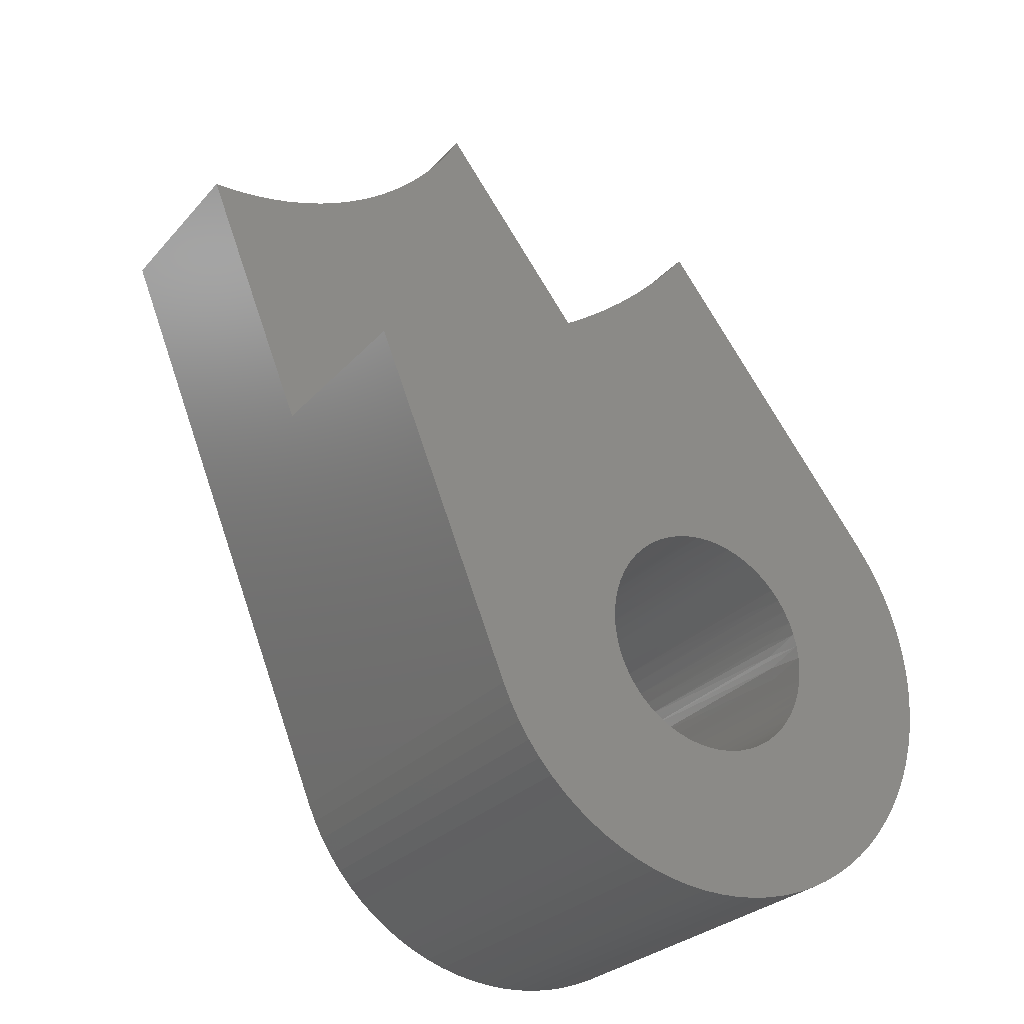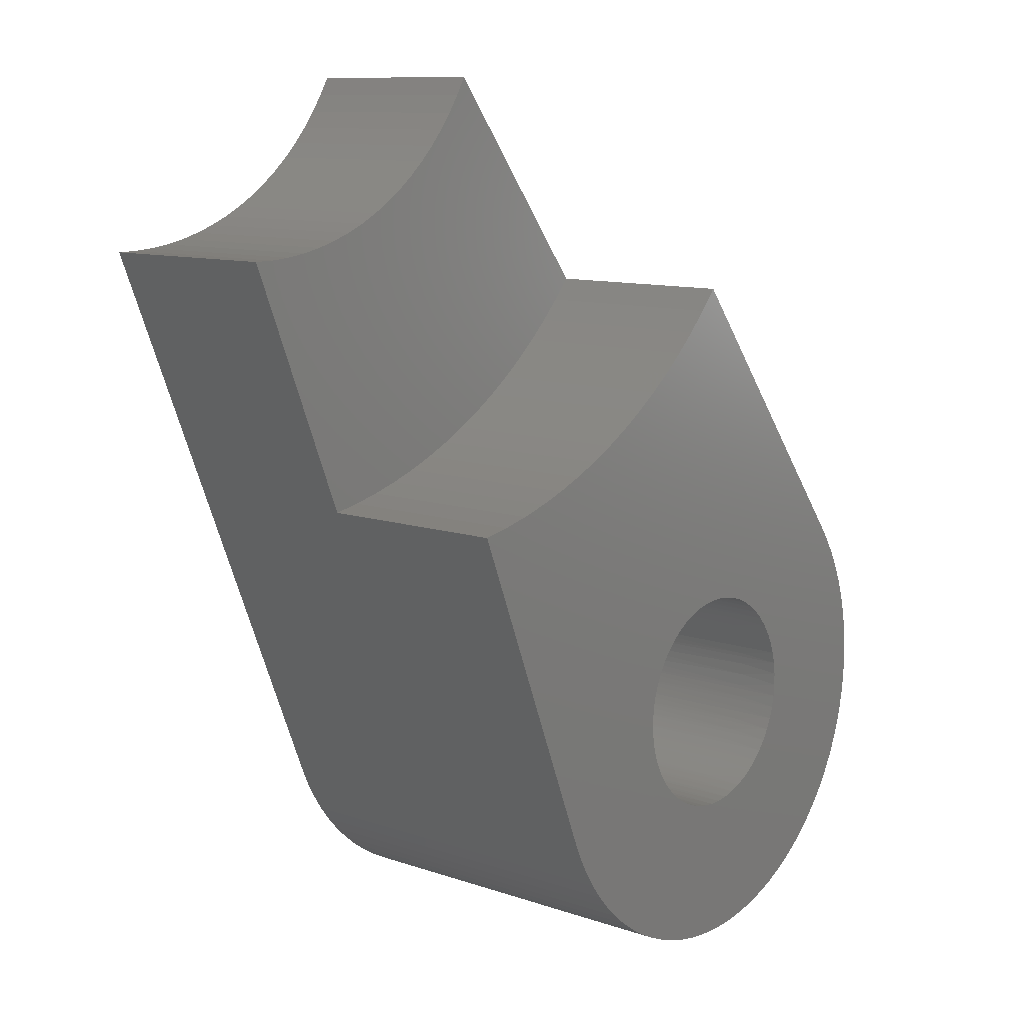
<metadata>
{"format":"stl","ext":"stl","renderer":"f3d","projection":"perspective","resolution":1024,"background":"white","views":[{"elev":-27.3,"azim":148.0,"up":"+Y"},{"elev":10.8,"azim":130.1,"up":"+Y"}]}
</metadata>
<code>
# stl→obj: 411 verts, 822 faces
v -6.971 -5.692 6
v -10.41 -10.1 6
v -6.971 -5.692 9
v -10.41 -10.1 12
v -4.394 -2.385 12
v -4.394 -2.385 9
v -10.58 -10.34 6
v -10.58 -10.34 12
v -10.73 -10.59 6
v -10.73 -10.59 12
v -10.87 -10.86 6
v -10.87 -10.86 12
v -10.99 -11.13 6
v -10.99 -11.13 12
v -11.08 -11.41 6
v -11.08 -11.41 12
v -11.16 -11.7 6
v -11.16 -11.7 12
v -11.21 -11.99 6
v -11.21 -11.99 12
v -11.24 -12.29 6
v -11.24 -12.29 12
v -11.25 -12.58 6
v -11.25 -12.58 12
v -11.24 -12.88 6
v -11.24 -12.88 12
v -11.2 -13.18 6
v -11.2 -13.18 12
v -11.14 -13.47 6
v -11.14 -13.47 12
v -11.07 -13.76 6
v -11.07 -13.76 12
v -10.97 -14.04 6
v -10.97 -14.04 12
v -10.85 -14.31 6
v -10.85 -14.31 12
v -10.71 -14.57 6
v -10.71 -14.57 12
v -10.55 -14.82 6
v -10.55 -14.82 12
v -10.37 -15.06 6
v -10.37 -15.06 12
v -10.18 -15.28 6
v -10.18 -15.28 12
v -9.966 -15.49 6
v -9.966 -15.49 12
v -9.741 -15.69 6
v -9.741 -15.69 12
v -9.502 -15.86 12
v -9.502 -15.86 6
v -9.25 -16.02 12
v -9.25 -16.02 6
v -8.987 -16.16 12
v -8.987 -16.16 6
v -8.715 -16.28 12
v -8.715 -16.28 6
v -8.435 -16.38 6
v -8.435 -16.38 12
v -8.148 -16.46 6
v -8.148 -16.46 12
v -7.856 -16.51 6
v -7.856 -16.51 12
v -7.561 -16.55 6
v -7.561 -16.55 12
v -7.264 -16.56 6
v -7.264 -16.56 12
v -6.967 -16.55 6
v -6.967 -16.55 12
v -6.671 -16.52 6
v -6.671 -16.52 12
v -6.379 -16.46 6
v -6.379 -16.46 12
v -6.092 -16.39 6
v -6.092 -16.39 12
v -5.81 -16.29 6
v -5.81 -16.29 12
v -5.537 -16.17 6
v -5.537 -16.17 12
v -5.274 -16.04 6
v -5.274 -16.04 12
v -5.021 -15.88 6
v -5.021 -15.88 12
v -4.781 -15.7 6
v -4.781 -15.7 12
v -4.554 -15.51 6
v -4.554 -15.51 12
v -4.342 -15.3 6
v -4.342 -15.3 12
v -4.146 -15.08 6
v -4.146 -15.08 12
v -3.967 -14.84 6
v -3.967 -14.84 12
v -3.807 -14.59 6
v -3.807 -14.59 12
v -3.665 -14.33 6
v -3.665 -14.33 12
v -3.543 -14.06 6
v -3.543 -14.06 12
v -9.371 -15.65 12
v -9.125 -15.8 12
v -8.868 -15.94 12
v -8.601 -16.06 12
v -8.326 -16.15 12
v -8.044 -16.22 12
v -7.757 -16.27 12
v -7.468 -16.3 12
v -7.177 -16.31 12
v -6.887 -16.29 12
v -6.599 -16.25 12
v -6.315 -16.19 12
v -6.036 -16.11 12
v -5.765 -16 12
v -5.502 -15.88 12
v -5.25 -15.73 12
v -5.011 -15.57 12
v -4.784 -15.38 12
v -4.573 -15.18 12
v -4.377 -14.97 12
v -4.199 -14.74 12
v -4.039 -14.49 12
v -3.899 -14.24 12
v -3.779 -13.98 12
v -3.679 -13.7 12
v -3.601 -13.42 12
v -3.545 -13.14 12
v -3.511 -12.85 12
v 0.1314 -4.998 12
v -3.5 -12.56 12
v -3.511 -12.27 12
v -3.545 -11.98 12
v -3.601 -11.69 12
v -3.679 -11.41 12
v -0.192 -4.996 12
v -3.779 -11.14 12
v -0.5146 -4.973 12
v -3.899 -10.87 12
v -0.835 -4.93 12
v -4.039 -10.62 12
v -1.152 -4.865 12
v -4.199 -10.38 12
v -1.464 -4.781 12
v -4.377 -10.15 12
v -1.77 -4.676 12
v -4.573 -9.932 12
v -2.069 -4.552 12
v -4.784 -9.732 12
v -2.359 -4.409 12
v -5.011 -9.549 12
v -2.639 -4.247 12
v -5.25 -9.385 12
v -2.908 -4.068 12
v -5.502 -9.24 12
v -3.165 -3.871 12
v -5.765 -9.114 12
v -3.408 -3.658 12
v -6.036 -9.009 12
v -3.638 -3.43 12
v -6.315 -8.926 12
v -3.852 -3.188 12
v -6.599 -8.864 12
v -4.05 -2.932 12
v -6.887 -8.825 12
v -4.231 -2.664 12
v -7.177 -8.808 12
v -7.468 -8.814 12
v -7.757 -8.842 12
v -8.044 -8.892 12
v -8.326 -8.965 12
v -8.601 -9.059 12
v -8.868 -9.174 12
v -9.125 -9.31 12
v -9.371 -9.465 12
v -9.604 -9.639 12
v -9.823 -9.83 12
v -10.03 -10.04 12
v -10.21 -10.26 12
v -10.38 -10.5 12
v -10.53 -10.75 12
v -9.604 -15.48 12
v -9.823 -15.29 12
v -10.03 -15.08 12
v -10.21 -14.85 12
v -10.38 -14.62 12
v -10.53 -14.37 12
v -10.66 -14.11 12
v -10.77 -13.84 12
v -10.86 -13.56 12
v -10.93 -13.28 12
v -10.97 -12.99 12
v -11 -12.7 12
v -11 -12.41 12
v -10.97 -12.12 12
v -10.93 -11.83 12
v -10.86 -11.55 12
v -10.77 -11.27 12
v -10.66 -11.01 12
v -6.688 -6.022 6
v -6.389 -6.338 6
v -7.703 -10.87 6
v -7.511 -10.83 6
v -6.076 -6.64 6
v -7.315 -10.81 6
v -5.748 -6.925 6
v -7.119 -10.81 6
v -5.407 -7.195 6
v -6.925 -10.84 6
v -6.734 -10.89 6
v -5.053 -7.448 6
v -6.55 -10.95 6
v -4.687 -7.683 6
v -6.375 -11.04 6
v -4.31 -7.901 6
v -6.211 -11.15 6
v -6.06 -11.27 6
v -3.924 -8.1 6
v -5.924 -11.42 6
v -3.528 -8.28 6
v -5.804 -11.57 6
v -3.124 -8.441 6
v -5.703 -11.74 6
v -2.712 -8.582 6
v -5.621 -11.92 6
v -5.56 -12.1 6
v -2.295 -8.703 6
v -1.871 -8.803 6
v -1.444 -8.883 6
v -5.646 -13.26 6
v -5.578 -13.07 6
v -5.531 -12.88 6
v -5.734 -13.43 6
v -5.842 -13.6 6
v -5.967 -13.75 6
v -6.108 -13.88 6
v -6.264 -14 6
v -6.432 -14.1 6
v -6.611 -14.19 6
v -6.797 -14.25 6
v -6.989 -14.29 6
v -7.185 -14.31 6
v -7.381 -14.3 6
v -7.575 -14.28 6
v -7.766 -14.23 6
v -7.95 -14.16 6
v -8.125 -14.07 6
v -8.289 -13.97 6
v -8.44 -13.84 6
v -8.576 -13.7 6
v -8.696 -13.54 6
v -8.797 -13.38 6
v -8.879 -13.2 6
v -8.94 -13.01 6
v -8.98 -12.82 6
v -8.999 -12.62 6
v -8.995 -12.43 6
v -8.969 -12.23 6
v -8.922 -12.04 6
v -8.854 -11.86 6
v -8.766 -11.68 6
v -8.658 -11.52 6
v -8.533 -11.37 6
v -8.392 -11.23 6
v -8.236 -11.11 6
v -8.068 -11.01 6
v -7.889 -10.93 6
v -5.505 -12.69 6
v -5.501 -12.49 6
v -5.52 -12.3 6
v -1.444 -8.883 9
v 0.1314 -4.998 9
v -4.231 -2.664 9
v -4.05 -2.932 9
v -3.852 -3.188 9
v -3.638 -3.43 9
v -3.408 -3.658 9
v -3.165 -3.871 9
v -2.908 -4.068 9
v -2.639 -4.247 9
v -2.359 -4.409 9
v -2.069 -4.552 9
v -1.77 -4.676 9
v -1.464 -4.781 9
v -1.152 -4.865 9
v -0.835 -4.93 9
v -0.5146 -4.973 9
v -0.192 -4.996 9
v -6.211 -11.15 10
v -6.375 -11.04 10
v -6.55 -10.95 10
v -6.06 -11.27 10
v -5.924 -11.42 10
v -5.804 -11.57 10
v -5.703 -11.74 10
v -5.621 -11.92 10
v -5.56 -12.1 10
v -5.52 -12.3 10
v -5.501 -12.49 10
v -5.505 -12.69 10
v -5.531 -12.88 10
v -5.578 -13.07 10
v -5.646 -13.26 10
v -5.734 -13.43 10
v -5.842 -13.6 10
v -5.967 -13.75 10
v -6.108 -13.88 10
v -6.264 -14 10
v -6.432 -14.1 10
v -6.611 -14.19 10
v -6.797 -14.25 10
v -6.989 -14.29 10
v -7.185 -14.31 10
v -7.381 -14.3 10
v -7.575 -14.28 10
v -7.766 -14.23 10
v -7.95 -14.16 10
v -8.125 -14.07 10
v -8.289 -13.97 10
v -8.44 -13.84 10
v -8.576 -13.7 10
v -8.696 -13.54 10
v -8.797 -13.38 10
v -8.879 -13.2 10
v -8.94 -13.01 10
v -8.98 -12.82 10
v -8.999 -12.62 10
v -8.995 -12.43 10
v -8.969 -12.23 10
v -8.922 -12.04 10
v -8.854 -11.86 10
v -8.766 -11.68 10
v -8.658 -11.52 10
v -8.533 -11.37 10
v -8.392 -11.23 10
v -8.236 -11.11 10
v -8.068 -11.01 10
v -7.889 -10.93 10
v -7.703 -10.87 10
v -7.511 -10.83 10
v -7.315 -10.81 10
v -7.119 -10.81 10
v -6.925 -10.84 10
v -6.734 -10.89 10
v -6.319 -11.08 6.667
v -6.491 -10.98 6.667
v -6.672 -10.91 6.667
v -6.861 -10.85 6.667
v -7.054 -10.82 6.667
v -7.25 -10.81 6.667
v -7.446 -10.82 6.667
v -7.639 -10.85 6.667
v -7.828 -10.91 6.667
v -8.009 -10.98 6.667
v -8.181 -11.08 6.667
v -8.341 -11.19 6.667
v -8.487 -11.32 6.667
v -8.618 -11.47 6.667
v -8.732 -11.63 6.667
v -8.827 -11.8 6.667
v -8.902 -11.98 6.667
v -8.956 -12.17 6.667
v -8.989 -12.36 6.667
v -9 -12.56 6.667
v -8.989 -12.75 6.667
v -8.956 -12.95 6.667
v -8.902 -13.14 6.667
v -8.827 -13.32 6.667
v -8.732 -13.49 6.667
v -8.618 -13.65 6.667
v -8.487 -13.79 6.667
v -8.341 -13.93 6.667
v -8.181 -14.04 6.667
v -8.009 -14.13 6.667
v -7.828 -14.21 6.667
v -7.639 -14.26 6.667
v -7.446 -14.3 6.667
v -7.25 -14.31 6.667
v -7.054 -14.3 6.667
v -6.861 -14.26 6.667
v -6.672 -14.21 6.667
v -6.491 -14.13 6.667
v -6.319 -14.04 6.667
v -6.159 -13.93 6.667
v -6.013 -13.79 6.667
v -5.882 -13.65 6.667
v -5.768 -13.49 6.667
v -5.673 -13.32 6.667
v -5.598 -13.14 6.667
v -5.544 -12.95 6.667
v -5.511 -12.75 6.667
v -5.5 -12.56 6.667
v -5.511 -12.36 6.667
v -5.544 -12.17 6.667
v -5.598 -11.98 6.667
v -5.673 -11.8 6.667
v -5.768 -11.63 6.667
v -5.882 -11.47 6.667
v -6.013 -11.32 6.667
v -6.159 -11.19 6.667
v -6.688 -6.022 9
v -6.389 -6.338 9
v -6.076 -6.64 9
v -5.748 -6.925 9
v -5.407 -7.195 9
v -5.053 -7.448 9
v -4.687 -7.683 9
v -4.31 -7.901 9
v -3.924 -8.1 9
v -3.528 -8.28 9
v -3.124 -8.441 9
v -2.712 -8.582 9
v -2.295 -8.703 9
v -1.871 -8.803 9
f 1 2 3
f 3 2 4
f 3 4 5
f 5 6 3
f 2 7 4
f 4 7 8
f 8 7 9
f 8 9 10
f 10 9 11
f 10 11 12
f 12 11 13
f 12 13 14
f 14 13 15
f 14 15 16
f 16 15 17
f 16 17 18
f 18 17 19
f 18 19 20
f 20 19 21
f 20 21 22
f 22 21 23
f 22 23 24
f 24 23 25
f 24 25 26
f 26 25 27
f 26 27 28
f 28 27 29
f 28 29 30
f 30 29 31
f 30 31 32
f 32 31 33
f 32 33 34
f 34 33 35
f 34 35 36
f 36 35 37
f 36 37 38
f 38 37 39
f 38 39 40
f 40 39 41
f 40 41 42
f 42 41 43
f 42 43 44
f 44 43 45
f 44 45 46
f 46 45 47
f 46 47 48
f 48 47 49
f 49 47 50
f 49 50 51
f 51 50 52
f 51 52 53
f 53 52 54
f 53 54 55
f 55 54 56
f 55 56 57
f 55 57 58
f 58 57 59
f 58 59 60
f 60 59 61
f 60 61 62
f 62 61 63
f 62 63 64
f 64 63 65
f 64 65 66
f 66 65 67
f 66 67 68
f 68 67 69
f 68 69 70
f 70 69 71
f 70 71 72
f 72 71 73
f 72 73 74
f 74 73 75
f 74 75 76
f 76 75 77
f 76 77 78
f 78 77 79
f 78 79 80
f 80 79 81
f 80 81 82
f 82 81 83
f 82 83 84
f 84 83 85
f 84 85 86
f 86 85 87
f 86 87 88
f 88 87 89
f 88 89 90
f 90 89 91
f 90 91 92
f 92 91 93
f 92 93 94
f 94 93 95
f 94 95 96
f 96 95 97
f 96 97 98
f 99 51 100
f 100 51 53
f 100 53 101
f 101 53 55
f 101 55 102
f 102 55 58
f 102 58 103
f 103 58 60
f 103 60 104
f 104 60 62
f 104 62 105
f 105 62 64
f 105 64 106
f 106 64 66
f 106 66 107
f 107 66 68
f 107 68 108
f 108 68 70
f 108 70 109
f 109 70 72
f 109 72 110
f 110 72 74
f 110 74 111
f 111 74 76
f 111 76 112
f 112 76 78
f 112 78 113
f 113 78 80
f 113 80 114
f 114 80 82
f 114 82 115
f 115 82 84
f 115 84 116
f 116 84 86
f 116 86 117
f 117 86 88
f 117 88 118
f 118 88 90
f 118 90 119
f 119 90 92
f 119 92 120
f 120 92 94
f 120 94 121
f 121 94 96
f 121 96 122
f 122 96 98
f 122 98 123
f 123 98 124
f 124 98 125
f 125 98 126
f 126 98 127
f 126 127 128
f 128 127 129
f 129 127 130
f 130 127 131
f 131 127 132
f 132 127 133
f 132 133 134
f 134 133 135
f 134 135 136
f 136 135 137
f 136 137 138
f 138 137 139
f 138 139 140
f 140 139 141
f 140 141 142
f 142 141 143
f 142 143 144
f 144 143 145
f 144 145 146
f 146 145 147
f 146 147 148
f 148 147 149
f 148 149 150
f 150 149 151
f 150 151 152
f 152 151 153
f 152 153 154
f 154 153 155
f 154 155 156
f 156 155 157
f 156 157 158
f 158 157 159
f 158 159 160
f 160 159 161
f 160 161 162
f 162 161 163
f 162 163 164
f 164 163 5
f 164 5 165
f 165 5 166
f 166 5 167
f 167 5 168
f 168 5 169
f 169 5 170
f 170 5 171
f 171 5 172
f 172 5 4
f 172 4 173
f 173 4 174
f 174 4 175
f 175 4 176
f 176 4 177
f 177 4 8
f 177 8 178
f 178 8 10
f 178 10 12
f 51 99 49
f 49 99 179
f 49 179 48
f 48 179 180
f 48 180 46
f 46 180 44
f 44 180 181
f 44 181 42
f 42 181 182
f 42 182 40
f 40 182 183
f 40 183 38
f 38 183 184
f 38 184 36
f 36 184 185
f 36 185 34
f 34 185 186
f 34 186 32
f 32 186 187
f 32 187 30
f 30 187 188
f 30 188 28
f 28 188 189
f 28 189 26
f 26 189 190
f 26 190 24
f 24 190 191
f 24 191 22
f 22 191 192
f 22 192 20
f 20 192 193
f 20 193 18
f 18 193 194
f 18 194 16
f 16 194 195
f 16 195 14
f 14 195 196
f 14 196 12
f 12 196 178
f 1 197 2
f 2 197 198
f 2 198 199
f 199 198 200
f 200 198 201
f 200 201 202
f 202 201 203
f 202 203 204
f 204 203 205
f 204 205 206
f 206 205 207
f 207 205 208
f 207 208 209
f 209 208 210
f 209 210 211
f 211 210 212
f 211 212 213
f 213 212 214
f 214 212 215
f 214 215 216
f 216 215 217
f 216 217 218
f 218 217 219
f 218 219 220
f 220 219 221
f 220 221 222
f 222 221 223
f 223 221 224
f 223 224 97
f 97 224 225
f 97 225 226
f 95 227 97
f 97 227 228
f 97 228 229
f 227 95 230
f 230 95 93
f 230 93 91
f 230 91 231
f 231 91 89
f 231 89 87
f 231 87 232
f 232 87 85
f 232 85 233
f 233 85 83
f 233 83 81
f 233 81 234
f 234 81 79
f 234 79 235
f 235 79 77
f 235 77 236
f 236 77 75
f 236 75 73
f 236 73 237
f 237 73 71
f 237 71 238
f 238 71 69
f 238 69 67
f 238 67 239
f 239 67 65
f 239 65 240
f 240 65 63
f 240 63 61
f 240 61 241
f 241 61 59
f 241 59 242
f 242 59 57
f 242 57 243
f 243 57 56
f 243 56 54
f 243 54 244
f 244 54 52
f 244 52 245
f 245 52 50
f 245 50 47
f 245 47 246
f 246 47 45
f 246 45 247
f 247 45 43
f 247 43 41
f 247 41 248
f 248 41 39
f 248 39 249
f 249 39 37
f 249 37 35
f 249 35 250
f 250 35 33
f 250 33 31
f 250 31 251
f 251 31 29
f 251 29 252
f 252 29 27
f 252 27 25
f 252 25 253
f 253 25 23
f 253 23 254
f 254 23 21
f 254 21 19
f 254 19 255
f 255 19 17
f 255 17 15
f 255 15 256
f 256 15 13
f 256 13 257
f 257 13 11
f 257 11 9
f 257 9 258
f 258 9 7
f 258 7 259
f 259 7 2
f 259 2 260
f 260 2 261
f 261 2 262
f 262 2 263
f 263 2 264
f 264 2 199
f 229 265 97
f 97 265 266
f 97 266 267
f 267 223 97
f 226 268 97
f 97 268 98
f 98 268 127
f 127 268 269
f 5 163 6
f 6 163 270
f 270 163 161
f 270 161 271
f 271 161 159
f 271 159 272
f 272 159 157
f 272 157 273
f 273 157 155
f 273 155 274
f 274 155 153
f 274 153 275
f 275 153 151
f 275 151 276
f 276 151 149
f 276 149 277
f 277 149 147
f 277 147 278
f 278 147 145
f 278 145 279
f 279 145 143
f 279 143 280
f 280 143 141
f 280 141 281
f 281 141 139
f 281 139 282
f 282 139 283
f 283 139 137
f 283 137 135
f 283 135 284
f 284 135 133
f 284 133 285
f 285 133 127
f 285 127 269
f 286 150 287
f 287 150 152
f 287 152 288
f 288 152 154
f 288 154 156
f 289 146 286
f 286 146 148
f 286 148 150
f 146 289 144
f 144 289 290
f 144 290 142
f 142 290 140
f 140 290 291
f 140 291 138
f 138 291 292
f 138 292 136
f 136 292 293
f 136 293 134
f 134 293 132
f 132 293 294
f 132 294 131
f 131 294 295
f 131 295 130
f 130 295 129
f 129 295 296
f 129 296 128
f 128 296 297
f 128 297 126
f 126 297 125
f 125 297 298
f 125 298 124
f 124 298 299
f 124 299 123
f 123 299 122
f 122 299 300
f 122 300 121
f 121 300 301
f 121 301 120
f 120 301 302
f 120 302 119
f 119 302 118
f 118 302 303
f 118 303 117
f 117 303 304
f 117 304 116
f 116 304 115
f 115 304 305
f 115 305 114
f 114 305 306
f 114 306 113
f 113 306 112
f 112 306 307
f 112 307 111
f 111 307 308
f 111 308 110
f 110 308 109
f 109 308 309
f 109 309 108
f 108 309 310
f 108 310 107
f 107 310 311
f 107 311 106
f 106 311 105
f 105 311 312
f 105 312 104
f 104 312 313
f 104 313 103
f 103 313 102
f 102 313 314
f 102 314 101
f 101 314 315
f 101 315 100
f 100 315 99
f 99 315 316
f 99 316 179
f 179 316 317
f 179 317 180
f 180 317 181
f 181 317 318
f 181 318 182
f 182 318 319
f 182 319 183
f 183 319 184
f 184 319 320
f 184 320 185
f 185 320 321
f 185 321 186
f 186 321 322
f 186 322 187
f 187 322 188
f 188 322 323
f 188 323 189
f 189 323 324
f 189 324 190
f 190 324 191
f 191 324 325
f 191 325 192
f 192 325 326
f 192 326 193
f 193 326 194
f 194 326 327
f 194 327 195
f 195 327 328
f 195 328 196
f 196 328 178
f 178 328 329
f 178 329 177
f 177 329 330
f 177 330 176
f 176 330 331
f 176 331 175
f 175 331 174
f 174 331 332
f 174 332 173
f 173 332 333
f 173 333 172
f 172 333 171
f 171 333 334
f 171 334 170
f 170 334 335
f 170 335 169
f 169 335 168
f 168 335 336
f 168 336 167
f 167 336 337
f 167 337 166
f 166 337 165
f 165 337 338
f 165 338 164
f 164 338 339
f 164 339 162
f 162 339 340
f 162 340 160
f 160 340 158
f 158 340 341
f 158 341 156
f 156 341 288
f 213 342 211
f 211 342 287
f 211 287 343
f 343 287 288
f 343 288 209
f 209 288 344
f 209 344 207
f 207 344 341
f 207 341 345
f 345 341 340
f 345 340 206
f 206 340 346
f 206 346 204
f 204 346 339
f 204 339 347
f 347 339 338
f 347 338 202
f 202 338 348
f 202 348 200
f 200 348 337
f 200 337 349
f 349 337 336
f 349 336 199
f 199 336 350
f 199 350 264
f 264 350 335
f 264 335 351
f 351 335 334
f 351 334 263
f 263 334 352
f 263 352 262
f 262 352 333
f 262 333 353
f 353 333 332
f 353 332 261
f 261 332 354
f 261 354 260
f 260 354 331
f 260 331 355
f 355 331 330
f 355 330 259
f 259 330 356
f 259 356 258
f 258 356 329
f 258 329 357
f 357 329 328
f 357 328 257
f 257 328 358
f 257 358 256
f 256 358 327
f 256 327 359
f 359 327 326
f 359 326 255
f 255 326 360
f 255 360 254
f 254 360 361
f 254 361 253
f 253 361 362
f 253 362 252
f 252 362 323
f 252 323 363
f 363 323 322
f 363 322 251
f 251 322 364
f 251 364 250
f 250 364 321
f 250 321 365
f 365 321 320
f 365 320 249
f 249 320 366
f 249 366 248
f 248 366 319
f 248 319 367
f 367 319 318
f 367 318 247
f 247 318 368
f 247 368 246
f 246 368 317
f 246 317 369
f 369 317 316
f 369 316 245
f 245 316 370
f 245 370 244
f 244 370 315
f 244 315 371
f 371 315 314
f 371 314 243
f 243 314 372
f 243 372 242
f 242 372 313
f 242 313 373
f 373 313 312
f 373 312 241
f 241 312 374
f 241 374 240
f 240 374 311
f 240 311 375
f 375 311 310
f 375 310 239
f 239 310 376
f 239 376 238
f 238 376 309
f 238 309 377
f 377 309 308
f 377 308 237
f 237 308 378
f 237 378 236
f 236 378 307
f 236 307 379
f 379 307 306
f 379 306 235
f 235 306 380
f 235 380 234
f 234 380 305
f 234 305 381
f 381 305 304
f 381 304 233
f 233 304 382
f 233 382 232
f 232 382 303
f 232 303 383
f 383 303 302
f 383 302 231
f 231 302 384
f 231 384 230
f 230 384 301
f 230 301 385
f 385 301 300
f 385 300 227
f 227 300 386
f 227 386 228
f 228 386 299
f 228 299 387
f 387 299 298
f 387 298 229
f 229 298 388
f 229 388 265
f 265 388 297
f 265 297 389
f 389 297 296
f 389 296 266
f 266 296 390
f 266 390 267
f 267 390 295
f 267 295 391
f 391 295 294
f 391 294 223
f 223 294 392
f 223 392 222
f 222 392 293
f 222 293 393
f 393 293 292
f 393 292 220
f 220 292 394
f 220 394 218
f 218 394 291
f 218 291 395
f 395 291 290
f 395 290 216
f 216 290 396
f 216 396 214
f 214 396 289
f 214 289 397
f 397 289 286
f 397 286 213
f 213 286 342
f 213 214 397
f 216 218 395
f 220 222 393
f 223 267 391
f 266 265 389
f 229 228 387
f 227 230 385
f 231 232 383
f 233 234 381
f 235 236 379
f 237 238 377
f 239 240 375
f 241 242 373
f 243 244 371
f 245 246 369
f 247 248 367
f 249 250 365
f 251 252 363
f 255 256 359
f 257 258 357
f 259 260 355
f 261 262 353
f 263 264 351
f 199 200 349
f 202 204 347
f 206 207 345
f 209 211 343
f 288 341 344
f 340 339 346
f 338 337 348
f 336 335 350
f 334 333 352
f 332 331 354
f 330 329 356
f 328 327 358
f 326 325 360
f 360 325 361
f 325 324 361
f 361 324 362
f 324 323 362
f 322 321 364
f 320 319 366
f 318 317 368
f 316 315 370
f 314 313 372
f 312 311 374
f 310 309 376
f 308 307 378
f 306 305 380
f 304 303 382
f 302 301 384
f 300 299 386
f 298 297 388
f 296 295 390
f 294 293 392
f 292 291 394
f 290 289 396
f 286 287 342
f 3 398 1
f 1 398 197
f 197 398 399
f 197 399 198
f 198 399 400
f 198 400 201
f 201 400 401
f 201 401 203
f 203 401 402
f 203 402 205
f 205 402 403
f 205 403 208
f 208 403 404
f 208 404 210
f 210 404 405
f 210 405 212
f 212 405 406
f 212 406 215
f 215 406 407
f 215 407 217
f 217 407 408
f 217 408 219
f 219 408 409
f 219 409 221
f 221 409 410
f 221 410 224
f 224 410 411
f 224 411 225
f 225 411 268
f 225 268 226
f 6 270 3
f 3 270 271
f 3 271 272
f 272 273 3
f 3 273 398
f 398 273 274
f 398 274 399
f 399 274 275
f 399 275 400
f 400 275 401
f 401 275 276
f 401 276 402
f 402 276 277
f 402 277 403
f 403 277 404
f 404 277 278
f 404 278 405
f 405 278 279
f 405 279 406
f 406 279 280
f 406 280 407
f 407 280 408
f 408 280 281
f 408 281 409
f 409 281 282
f 409 282 410
f 410 282 411
f 411 282 283
f 411 283 268
f 268 283 284
f 268 284 285
f 285 269 268

</code>
